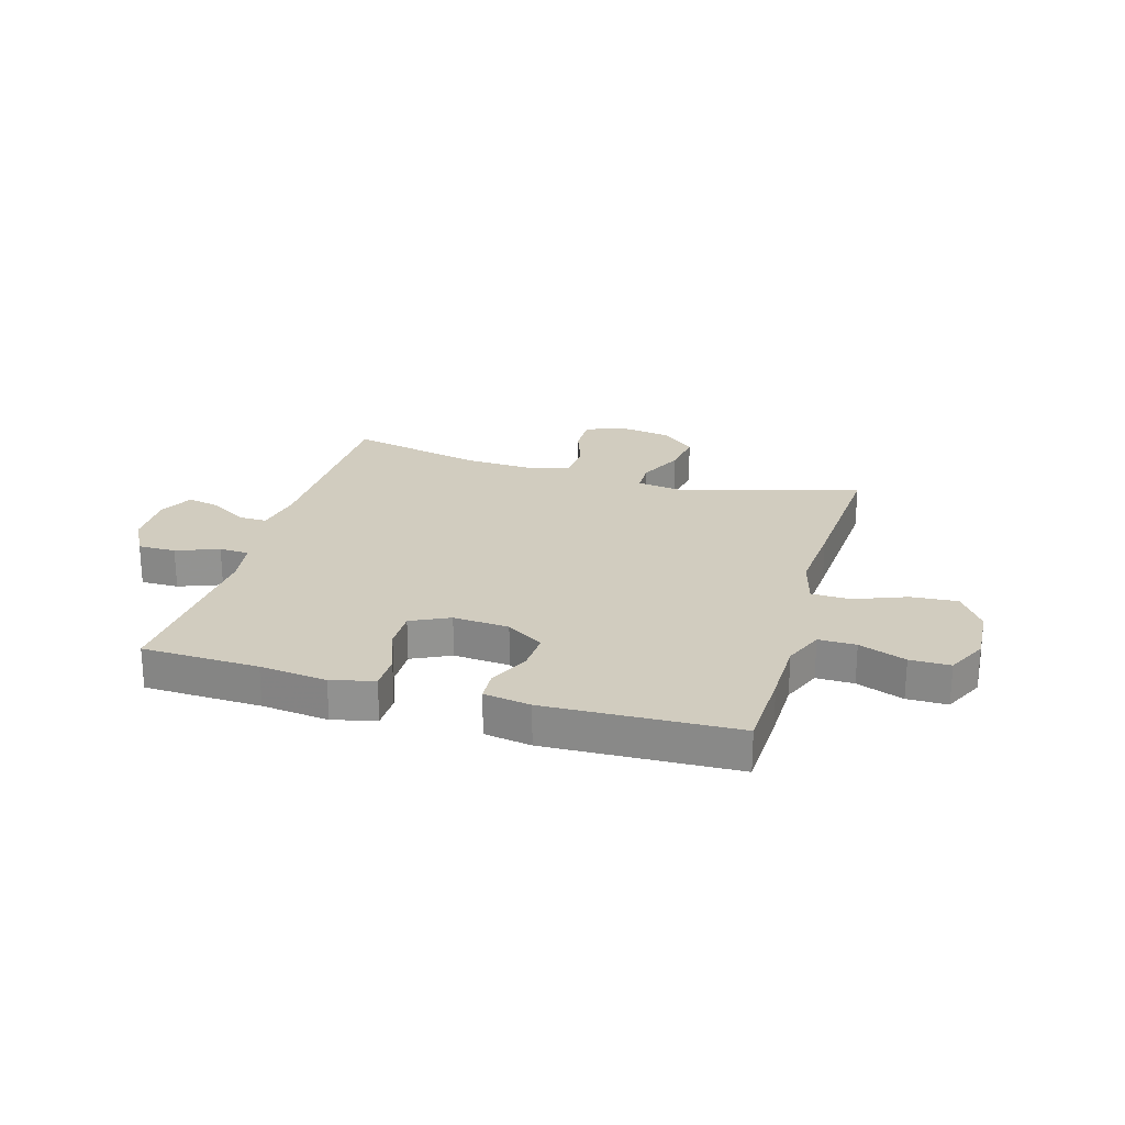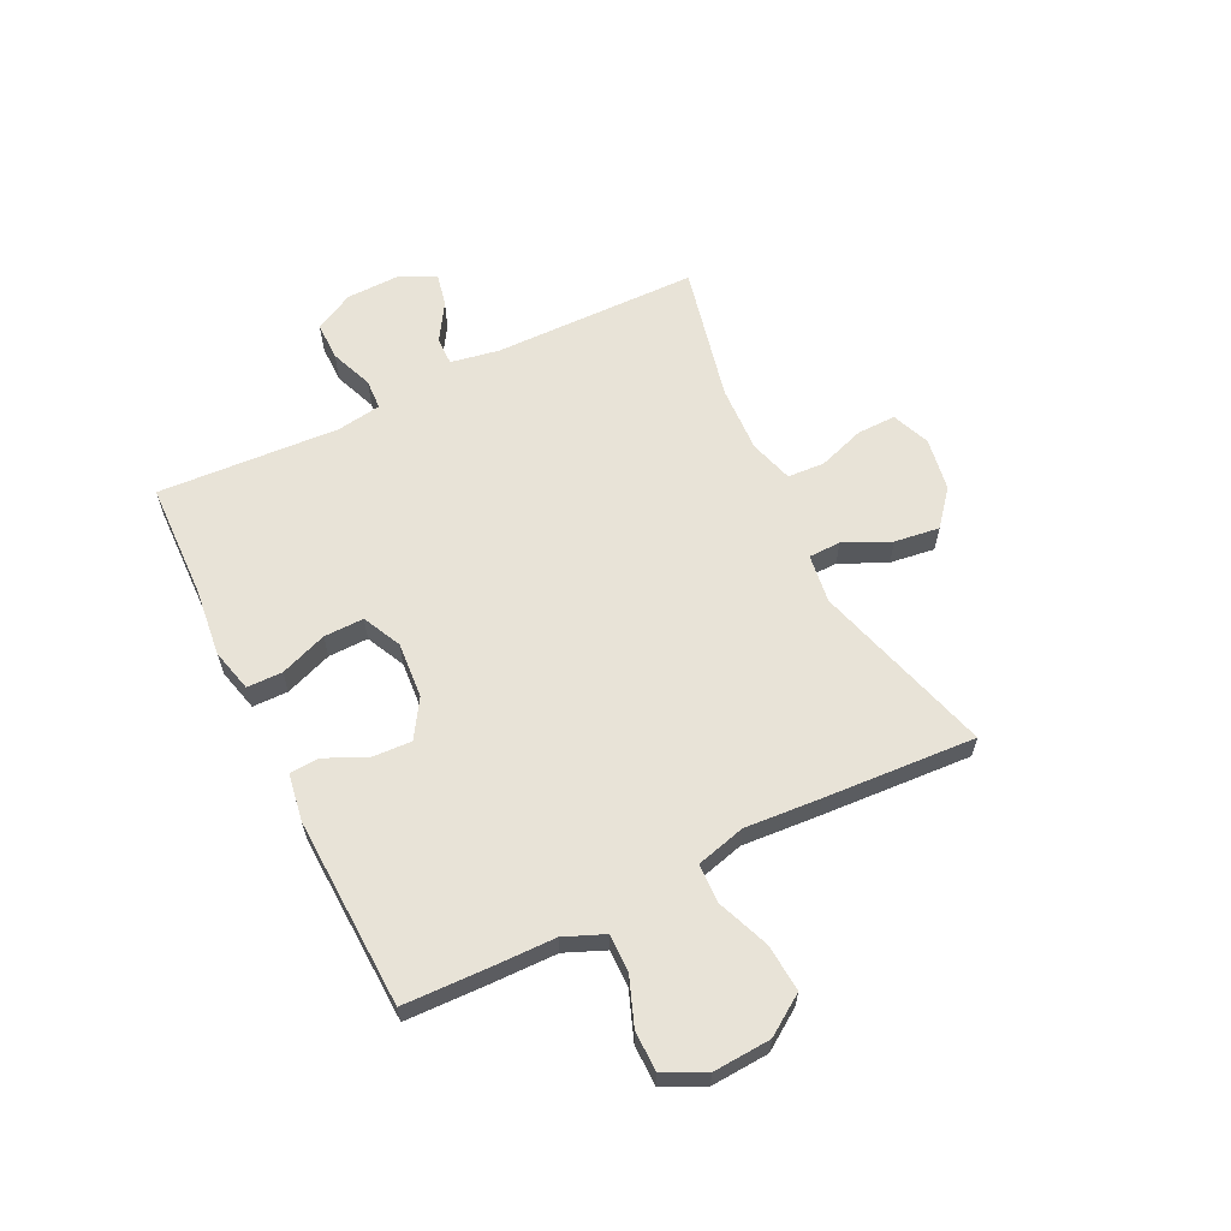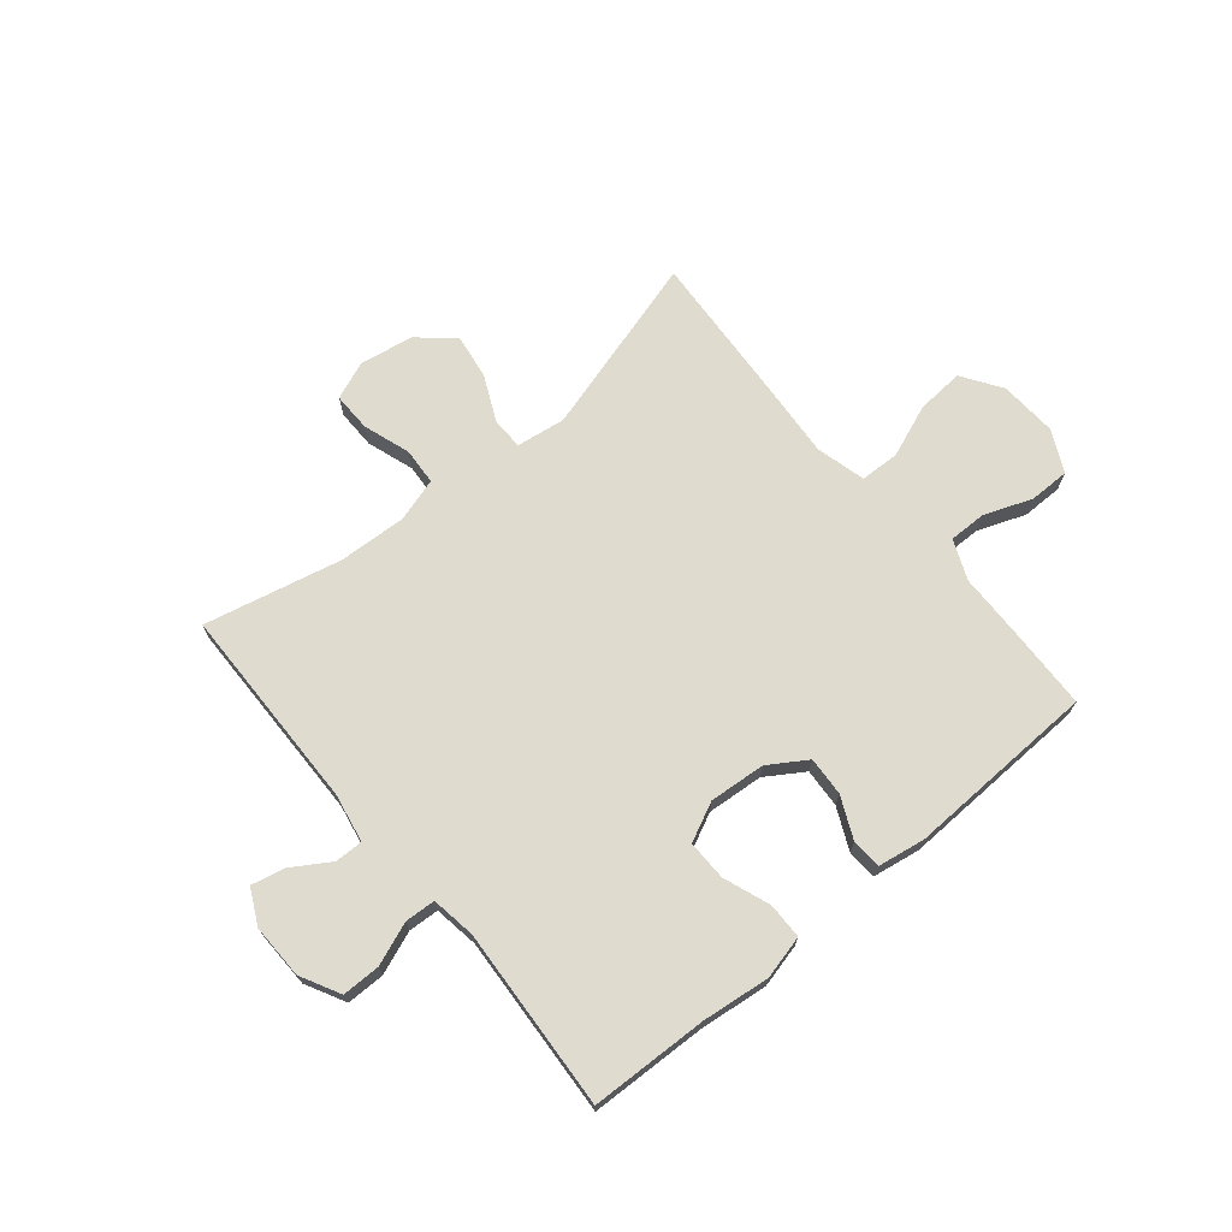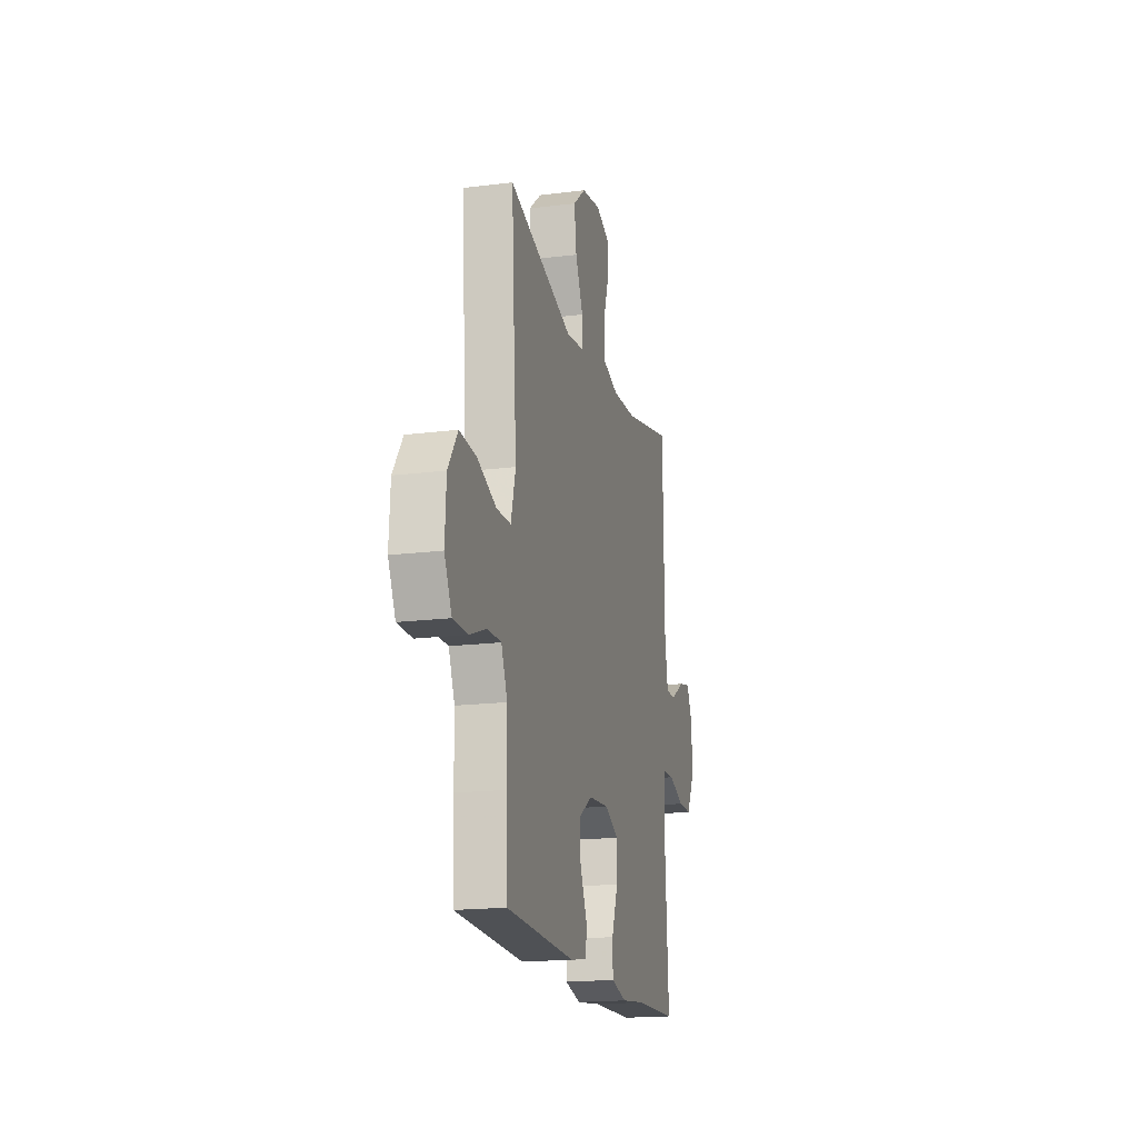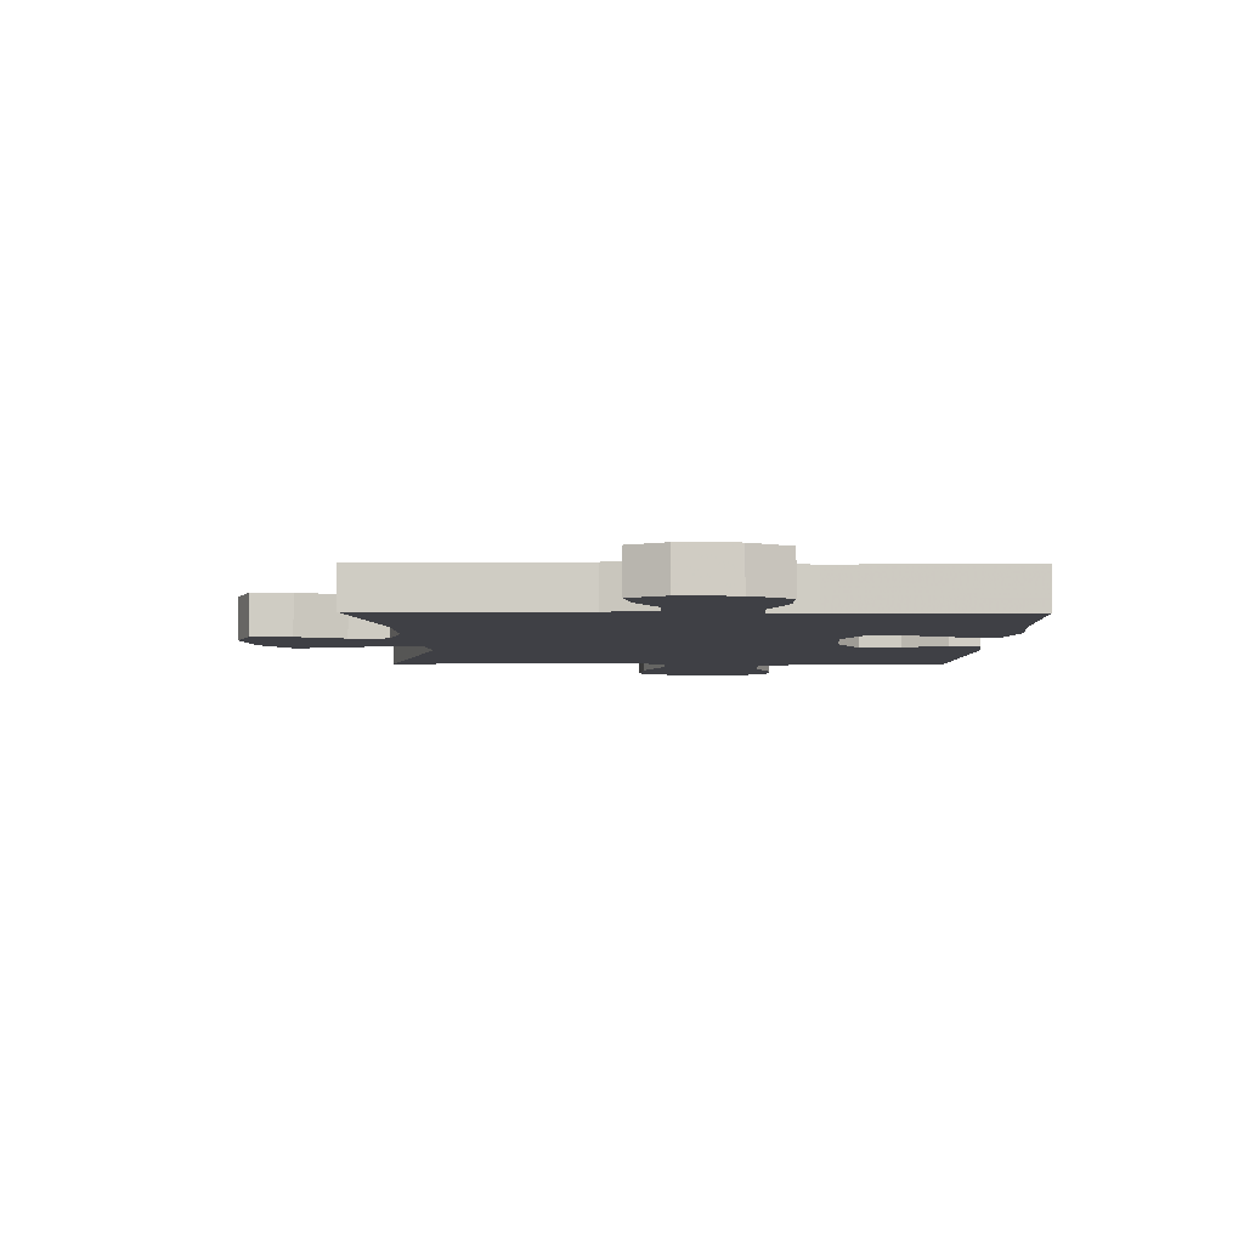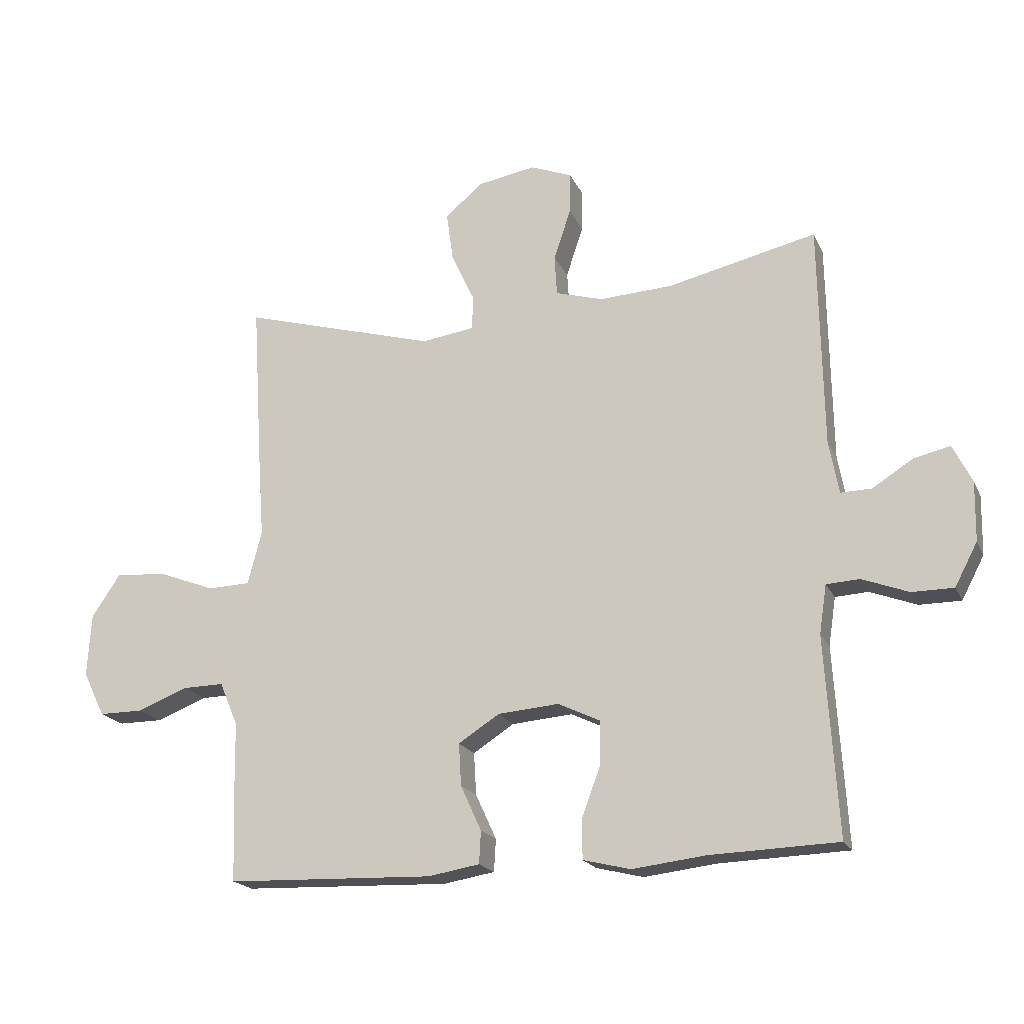
<metadata>
{"format":"obj","ext":"obj","renderer":"f3d","projection":"perspective","resolution":1024,"background":"white","views":[{"elev":23.8,"azim":-163.9,"up":"+Y"},{"elev":61.6,"azim":-116.3,"up":"+Y"},{"elev":70.4,"azim":140.3,"up":"+Y"},{"elev":-17.9,"azim":-76.2,"up":"+Z"},{"elev":-5.2,"azim":89.0,"up":"+Y"},{"elev":-19.4,"azim":19.2,"up":"+Z"}]}
</metadata>
<code>
v -0.5 0.07 0.5
v -0.18 0.07 0.408
v -0.093 0.07 0.42
v -0.092 0.07 0.477
v -0.13 0.07 0.559
v -0.141 0.07 0.639
v -0.079 0.07 0.691
v 0.016 0.07 0.707
v 0.084 0.07 0.68
v 0.083 0.07 0.611
v 0.055 0.07 0.528
v 0.059 0.07 0.462
v 0.137 0.07 0.439
v 0.257 0.07 0.445
v 0.5 0.07 0.5
v 0.506 0.07 0.135
v 0.522 0.07 0.049
v 0.572 0.07 0.05
v 0.639 0.07 0.092
v 0.698 0.07 0.105
v 0.729 0.07 0.043
v 0.727 0.07 -0.054
v 0.69 0.07 -0.124
v 0.622 0.07 -0.124
v 0.546 0.07 -0.095
v 0.492 0.07 -0.098
v 0.48 0.07 -0.177
v 0.5 0.07 -0.5
v 0.291 0.07 -0.507
v 0.171 0.07 -0.521
v 0.094 0.07 -0.502
v 0.093 0.07 -0.439
v 0.124 0.07 -0.355
v 0.125 0.07 -0.284
v 0.056 0.07 -0.251
v -0.044 0.07 -0.259
v -0.111 0.07 -0.302
v -0.107 0.07 -0.371
v -0.073 0.07 -0.445
v -0.076 0.07 -0.498
v -0.16 0.07 -0.512
v -0.5 0.07 -0.5
v -0.505 0.07 -0.351
v -0.507 0.07 -0.237
v -0.537 0.07 -0.166
v -0.604 0.07 -0.167
v -0.688 0.07 -0.199
v -0.76 0.07 -0.199
v -0.796 0.07 -0.126
v -0.79 0.07 -0.023
v -0.743 0.07 0.047
v -0.659 0.07 0.041
v -0.566 0.07 0.005
v -0.496 0.07 0.007
v -0.473 0.07 0.095
v -0.483 0.07 0.23
v -0.5 0 0.5
v -0.18 0 0.408
v -0.093 0 0.42
v -0.092 0 0.477
v -0.13 0 0.559
v -0.141 0 0.639
v -0.079 0 0.691
v 0.016 0 0.707
v 0.084 0 0.68
v 0.083 0 0.611
v 0.055 0 0.528
v 0.059 0 0.462
v 0.137 0 0.439
v 0.257 0 0.445
v 0.5 0 0.5
v 0.506 0 0.135
v 0.522 0 0.049
v 0.572 0 0.05
v 0.639 0 0.092
v 0.698 0 0.105
v 0.729 0 0.043
v 0.727 0 -0.054
v 0.69 0 -0.124
v 0.622 0 -0.124
v 0.546 0 -0.095
v 0.492 0 -0.098
v 0.48 0 -0.177
v 0.5 0 -0.5
v 0.291 0 -0.507
v 0.171 0 -0.521
v 0.094 0 -0.502
v 0.093 0 -0.439
v 0.124 0 -0.355
v 0.125 0 -0.284
v 0.056 0 -0.251
v -0.044 0 -0.259
v -0.111 0 -0.302
v -0.107 0 -0.371
v -0.073 0 -0.445
v -0.076 0 -0.498
v -0.16 0 -0.512
v -0.5 0 -0.5
v -0.505 0 -0.351
v -0.507 0 -0.237
v -0.537 0 -0.166
v -0.604 0 -0.167
v -0.688 0 -0.199
v -0.76 0 -0.199
v -0.796 0 -0.126
v -0.79 0 -0.023
v -0.743 0 0.047
v -0.659 0 0.041
v -0.566 0 0.005
v -0.496 0 0.007
v -0.473 0 0.095
v -0.483 0 0.23
f 55 56 1 2
f 54 55 2 3
f 51 52 53
f 50 51 53
f 49 50 53
f 48 49 53
f 47 48 53
f 46 47 53
f 45 46 53 54
f 44 45 54 3
f 42 43 44
f 41 42 44
f 40 41 44
f 39 40 44
f 38 39 44
f 37 38 44
f 36 37 44 3
f 31 32 33
f 30 31 33
f 29 30 33
f 29 33 34
f 28 29 34
f 27 28 34
f 26 27 34 35
f 23 24 25
f 22 23 25
f 21 22 25
f 20 21 25
f 19 20 25
f 18 19 25
f 17 18 25 26
f 36 3 4
f 35 36 4
f 26 35 4
f 17 26 4
f 16 17 4
f 9 10 11
f 8 9 11
f 7 8 11
f 6 7 11
f 5 6 11
f 4 5 11
f 4 11 12
f 16 4 12 13
f 14 15 16
f 13 14 16
f 58 57 112 111
f 59 58 111 110
f 109 108 107
f 109 107 106
f 109 106 105
f 109 105 104
f 109 104 103
f 109 103 102
f 110 109 102 101
f 59 110 101 100
f 100 99 98
f 100 98 97
f 100 97 96
f 100 96 95
f 100 95 94
f 100 94 93
f 59 100 93 92
f 89 88 87
f 89 87 86
f 89 86 85
f 90 89 85
f 90 85 84
f 90 84 83
f 91 90 83 82
f 81 80 79
f 81 79 78
f 81 78 77
f 81 77 76
f 81 76 75
f 81 75 74
f 82 81 74 73
f 60 59 92
f 60 92 91
f 60 91 82
f 60 82 73
f 60 73 72
f 67 66 65
f 67 65 64
f 67 64 63
f 67 63 62
f 67 62 61
f 67 61 60
f 68 67 60
f 69 68 60 72
f 72 71 70
f 72 70 69
f 1 57 58 2
f 2 58 59 3
f 3 59 60 4
f 4 60 61 5
f 5 61 62 6
f 6 62 63 7
f 7 63 64 8
f 8 64 65 9
f 9 65 66 10
f 10 66 67 11
f 11 67 68 12
f 12 68 69 13
f 13 69 70 14
f 14 70 71 15
f 15 71 72 16
f 16 72 73 17
f 17 73 74 18
f 18 74 75 19
f 19 75 76 20
f 20 76 77 21
f 21 77 78 22
f 22 78 79 23
f 23 79 80 24
f 24 80 81 25
f 25 81 82 26
f 26 82 83 27
f 27 83 84 28
f 28 84 85 29
f 29 85 86 30
f 30 86 87 31
f 31 87 88 32
f 32 88 89 33
f 33 89 90 34
f 34 90 91 35
f 35 91 92 36
f 36 92 93 37
f 37 93 94 38
f 38 94 95 39
f 39 95 96 40
f 40 96 97 41
f 41 97 98 42
f 42 98 99 43
f 43 99 100 44
f 44 100 101 45
f 45 101 102 46
f 46 102 103 47
f 47 103 104 48
f 48 104 105 49
f 49 105 106 50
f 50 106 107 51
f 51 107 108 52
f 52 108 109 53
f 53 109 110 54
f 54 110 111 55
f 55 111 112 56
f 56 112 57 1

</code>
